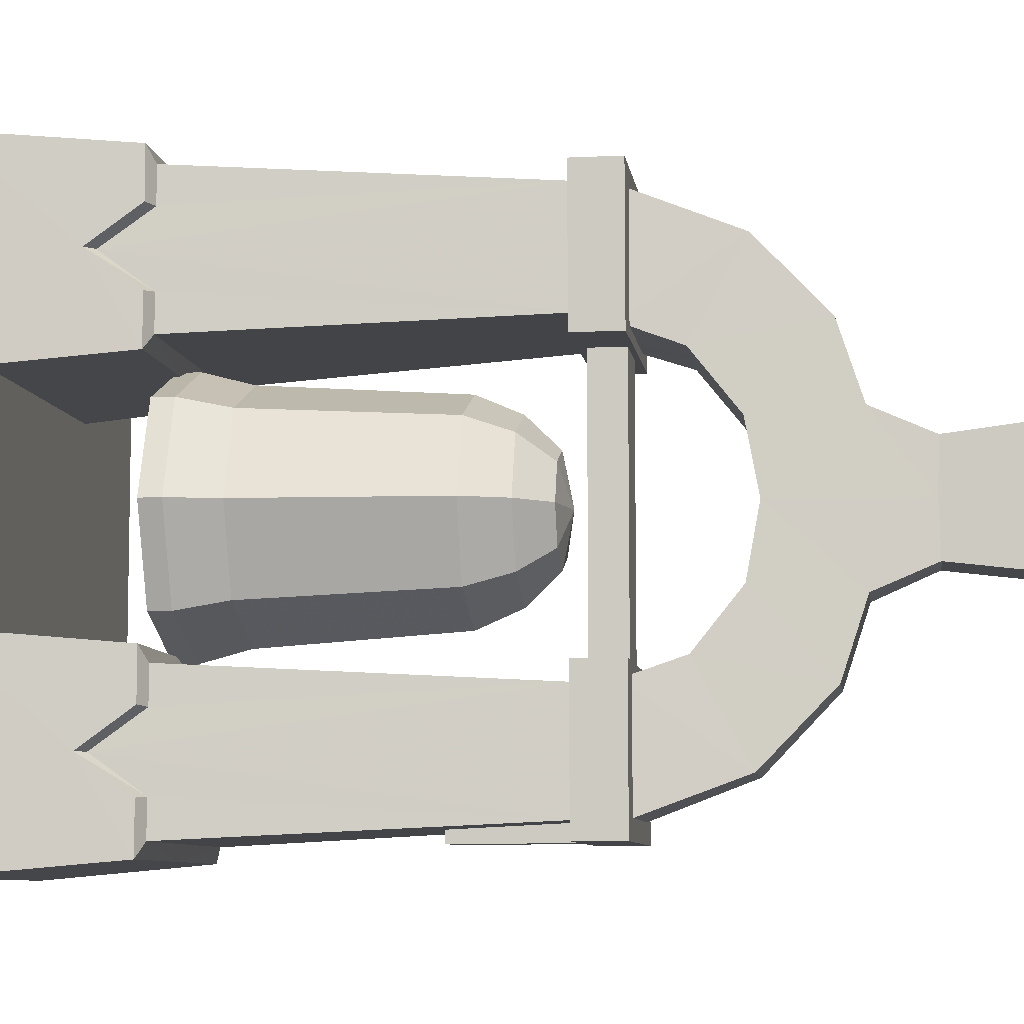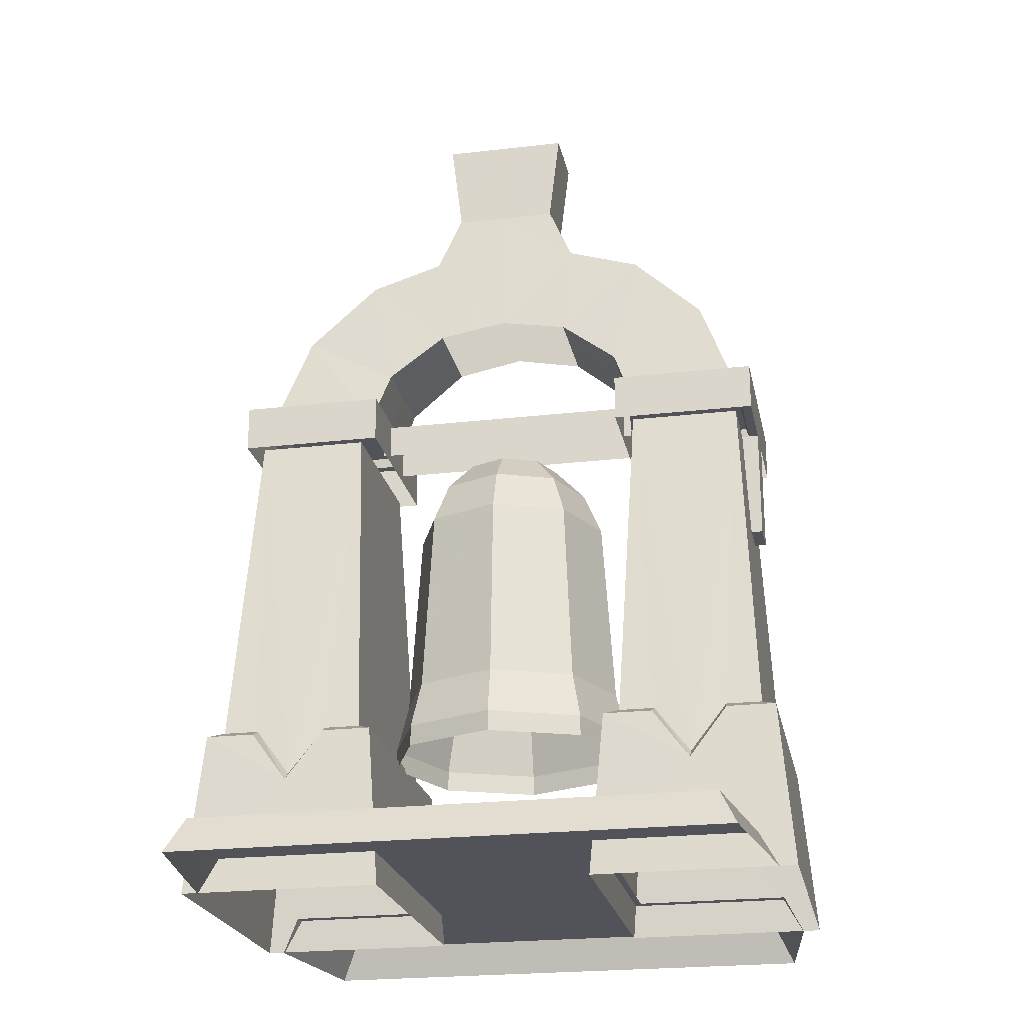
<metadata>
{"format":"obj","ext":"obj","renderer":"f3d","projection":"perspective","resolution":1024,"background":"white","views":[{"elev":-7.7,"azim":-82.2,"up":"+Y"},{"elev":-22.7,"azim":-78.8,"up":"+Z"}]}
</metadata>
<code>
g godworld_01_mingzhong_01
v -0.1026 -13.62 195.6
v -0.1027 0.2579 195.6
v -7.613 0.2577 195.4
v -7.613 -13.62 195.4
v -0.1025 -16.66 162.3
v -0.1026 -11.17 175.1
v -7.519 -11.17 175.1
v -8.765 -16.66 162.3
v -8.765 -16.66 162.3
v -7.519 -11.17 175.1
v -7.55 0.2357 174.7
v -10.79 0.2023 143.3
v -11.1 -14.93 140.5
v -9.314 -32.84 157
v -12.27 -27.56 130.5
v -10.95 -48.44 141.9
v -0.1025 -14.93 140.5
v -0.1024 -27.56 130.5
v -12.27 -27.56 130.5
v -11.1 -14.93 140.5
v -14.13 -31.93 118.2
v -14.13 -57.31 118.2
v -0.1024 -31.93 118
v -14.13 -31.93 118.2
v -7.613 -13.62 195.4
v -7.613 0.2577 195.4
v -9.314 -32.84 157
v -0.1025 -32.84 157
v -10.95 -48.44 141.9
v -0.1024 -48.44 141.9
v -14.13 -57.31 118.2
v -0.1023 -57.31 118.1
v -7.613 -13.62 195.4
v -0.1026 -13.62 195.6
v 7.407 -13.62 195.4
v 7.407 0.2577 195.4
v 8.56 -16.66 162.3
v 7.313 -11.17 175.1
v 8.56 -16.66 162.3
v 10.58 0.2023 143.3
v 7.345 0.2357 174.7
v 7.313 -11.17 175.1
v 9.109 -32.84 157
v 10.9 -14.93 140.5
v 10.74 -48.44 141.9
v 12.06 -27.56 130.5
v 10.9 -14.93 140.5
v 12.06 -27.56 130.5
v 13.93 -57.31 118.2
v 13.93 -31.93 118.2
v 13.93 -31.93 118.2
v 7.407 0.2577 195.4
v 7.407 -13.62 195.4
v 9.109 -32.84 157
v 10.74 -48.44 141.9
v 13.93 -57.31 118.2
v 7.407 -13.62 195.4
v -0.1027 14.13 195.5
v -7.613 14.13 195.4
v -7.519 11.65 175
v -0.1026 11.65 175.1
v -0.1026 17.11 162.3
v -8.766 17.11 162.3
v -7.519 11.65 175
v -8.766 17.11 162.3
v -11.1 15.33 140.5
v -9.314 33.28 156.9
v -12.27 27.94 130.5
v -10.95 48.85 141.8
v -12.27 27.94 130.5
v -0.1025 27.94 130.4
v -0.1025 15.33 140.5
v -11.1 15.33 140.5
v -14.13 32.28 118.1
v -14.13 57.66 118.1
v -14.13 32.28 118.1
v -0.1025 32.28 117.9
v -7.613 14.13 195.4
v -0.1026 33.28 156.9
v -9.314 33.28 156.9
v -0.1026 48.85 141.8
v -10.95 48.85 141.8
v -0.1026 57.66 117.9
v -14.13 57.66 118.1
v -7.613 14.13 195.4
v -0.1027 14.13 195.5
v 7.407 14.13 195.4
v 7.313 11.65 175
v 8.56 17.11 162.3
v 8.56 17.11 162.3
v 7.313 11.65 175
v 10.9 15.33 140.5
v 9.109 33.28 156.9
v 12.06 27.94 130.5
v 10.74 48.85 141.8
v 12.06 27.94 130.5
v 10.9 15.33 140.5
v 13.93 32.28 118.1
v 13.93 57.66 118.1
v 13.93 32.28 118.1
v 7.407 14.13 195.4
v 9.109 33.28 156.9
v 10.74 48.85 141.8
v 13.93 57.66 118.1
v 7.407 14.13 195.4
v -6.458 -30.37 119.4
v 6.4 -30.37 119.4
v 6.4 30.72 119.4
v -6.458 30.72 119.4
v 6.4 -30.37 119.4
v 6.4 -30.38 111.9
v 6.4 30.72 111.9
v 6.4 30.72 119.4
v -6.458 -30.38 111.9
v -6.458 -30.37 119.4
v -6.458 30.72 119.4
v -6.458 30.72 111.9
v 30.37 -26.13 35.08
v 32.78 -23.06 -0.91
v -0.06379 -23.06 -0.9075
v -0.06389 -26.13 35.1
v -0.06389 -26.13 35.1
v -0.06388 -29.33 36.48
v 27.57 -29.33 36.51
v 30.37 -26.13 35.08
v 19.05 -32.79 110.2
v 27.57 -29.33 36.51
v -0.06388 -29.33 36.48
v -0.06408 -32.79 110.2
v -30.49 -26.14 35.08
v -0.06389 -26.13 35.1
v -0.06379 -23.06 -0.9075
v -32.91 -23.06 -0.9107
v -0.06389 -26.13 35.1
v -30.49 -26.14 35.08
v -27.7 -29.33 36.51
v -0.06388 -29.33 36.48
v -19.18 -32.79 110.2
v -0.06408 -32.79 110.2
v -0.06388 -29.33 36.48
v -27.7 -29.33 36.51
v -0.06389 23.16 -0.9555
v 32.78 23.16 -0.9583
v 30.37 26.31 35.02
v -0.064 26.31 35.05
v 27.57 29.5 36.45
v -0.064 29.5 36.42
v -0.064 26.31 35.05
v 30.37 26.31 35.02
v -0.064 29.5 36.42
v 27.57 29.5 36.45
v 19.05 33.12 110.2
v -0.06421 33.12 110.1
v -0.06389 23.16 -0.9555
v -0.064 26.31 35.05
v -30.49 26.31 35.02
v -32.91 23.16 -0.959
v -27.7 29.5 36.45
v -30.49 26.31 35.02
v -0.064 26.31 35.05
v -0.064 29.5 36.42
v -0.064 29.5 36.42
v -0.06421 33.12 110.1
v -19.18 33.12 110.2
v -27.7 29.5 36.45
v -21.27 -60.61 120.5
v -0.01867 -60.61 120.5
v -0.01871 -28.81 120.5
v -21.27 -28.81 120.5
v 21.23 -28.82 110.2
v -0.01868 -28.82 110.2
v -0.01871 -28.81 120.5
v 21.23 -28.81 120.5
v 21.23 -60.61 120.5
v 21.23 -60.63 110.2
v 21.23 -28.82 110.2
v 21.23 -28.81 120.5
v -21.27 -60.63 110.2
v -4.414 -60.63 110.2
v -0.01867 -60.61 120.5
v -21.27 -60.61 120.5
v -21.27 -28.81 120.5
v -21.27 -28.82 110.2
v -21.27 -60.63 110.2
v -21.27 -60.61 120.5
v 21.23 -60.61 120.5
v 21.23 -28.81 120.5
v -21.27 -28.82 110.2
v -21.27 -28.81 120.5
v -0.01857 -60.65 85.55
v 4.377 -60.65 85.55
v 4.377 -60.63 110.2
v 4.377 -60.63 110.2
v 4.377 -60.65 85.55
v 4.377 -56.42 85.54
v 4.377 -56.4 110.2
v -4.414 -60.65 85.55
v -4.414 -60.63 110.2
v -4.414 -56.4 110.2
v -4.414 -56.42 85.54
v 4.377 -60.65 85.55
v -0.01857 -60.65 85.55
v -0.01857 -56.42 85.54
v 4.377 -56.42 85.54
v -4.414 -60.65 85.55
v -4.414 -56.42 85.54
v 21.23 -60.63 110.2
v 21.23 -60.61 120.5
v -4.414 -60.65 85.55
v -21.27 60.97 120.4
v -21.27 29.16 120.4
v -0.01883 29.16 120.4
v -0.01892 60.97 120.4
v 21.23 29.15 110.1
v 21.23 29.16 120.4
v -0.01883 29.16 120.4
v -0.0188 29.15 110.1
v 21.23 60.97 120.4
v 21.23 29.16 120.4
v 21.23 29.15 110.1
v 21.23 60.96 110.1
v -21.27 60.96 110.1
v -21.27 60.97 120.4
v -0.01892 60.97 120.4
v -4.414 60.96 110.1
v -21.27 29.16 120.4
v -21.27 60.97 120.4
v -21.27 60.96 110.1
v -21.27 29.15 110.1
v 21.23 60.97 120.4
v 21.23 29.16 120.4
v -21.27 29.15 110.1
v -21.27 29.16 120.4
v -0.01882 60.93 85.42
v 4.377 60.96 110.1
v 4.377 60.93 85.42
v 4.377 60.96 110.1
v 4.377 56.73 110.1
v 4.377 56.71 85.42
v 4.377 60.93 85.42
v -4.414 60.93 85.42
v -4.414 56.71 85.42
v -4.414 56.73 110.1
v -4.414 60.96 110.1
v 4.377 60.93 85.42
v 4.377 56.71 85.42
v -0.01881 56.71 85.42
v -0.01882 60.93 85.42
v -4.414 56.71 85.42
v -4.414 60.93 85.42
v 21.23 60.96 110.1
v 21.23 60.97 120.4
v -4.414 60.93 85.42
f 1 2 3
f 3 4 1
f 5 6 7
f 7 8 5
f 9 10 11
f 11 12 9
f 9 12 13
f 13 14 9
f 14 13 15
f 15 16 14
f 17 18 19
f 19 20 17
f 16 15 21
f 21 22 16
f 18 23 24
f 24 19 18
f 10 25 26
f 26 11 10
f 8 27 28
f 28 5 8
f 27 29 30
f 30 28 27
f 29 31 32
f 32 30 29
f 33 7 6
f 6 34 33
f 1 35 36
f 36 2 1
f 5 37 38
f 38 6 5
f 39 40 41
f 41 42 39
f 39 43 44
f 44 40 39
f 43 45 46
f 46 44 43
f 17 47 48
f 48 18 17
f 45 49 50
f 50 46 45
f 18 48 51
f 51 23 18
f 42 41 52
f 52 53 42
f 37 5 28
f 28 54 37
f 54 28 30
f 30 55 54
f 55 30 32
f 32 56 55
f 57 34 6
f 6 38 57
f 3 2 58
f 58 59 3
f 60 61 62
f 62 63 60
f 11 64 65
f 65 12 11
f 66 12 65
f 65 67 66
f 68 66 67
f 67 69 68
f 70 71 72
f 72 73 70
f 74 68 69
f 69 75 74
f 76 77 71
f 71 70 76
f 26 78 64
f 64 11 26
f 79 80 63
f 63 62 79
f 81 82 80
f 80 79 81
f 83 84 82
f 82 81 83
f 61 60 85
f 85 86 61
f 36 87 58
f 58 2 36
f 88 89 62
f 62 61 88
f 41 40 90
f 90 91 41
f 92 93 90
f 90 40 92
f 94 95 93
f 93 92 94
f 96 97 72
f 72 71 96
f 98 99 95
f 95 94 98
f 100 96 71
f 71 77 100
f 52 41 91
f 91 101 52
f 79 62 89
f 89 102 79
f 81 79 102
f 102 103 81
f 83 81 103
f 103 104 83
f 61 86 105
f 105 88 61
f 106 107 108
f 108 109 106
f 110 111 112
f 112 113 110
f 114 115 116
f 116 117 114
f 118 119 120
f 120 121 118
f 122 123 124
f 124 125 122
f 126 127 128
f 128 129 126
f 130 131 132
f 132 133 130
f 134 135 136
f 136 137 134
f 138 139 140
f 140 141 138
f 142 143 144
f 144 145 142
f 146 147 148
f 148 149 146
f 150 151 152
f 152 153 150
f 154 155 156
f 156 157 154
f 158 159 160
f 160 161 158
f 162 163 164
f 164 165 162
f 166 167 168
f 168 169 166
f 170 171 172
f 172 173 170
f 174 175 176
f 176 177 174
f 178 179 180
f 180 181 178
f 182 183 184
f 184 185 182
f 186 187 168
f 168 167 186
f 188 189 172
f 172 171 188
f 190 191 192
f 192 180 190
f 193 194 195
f 195 196 193
f 197 198 199
f 199 200 197
f 201 202 203
f 203 204 201
f 202 205 206
f 206 203 202
f 207 208 180
f 180 192 207
f 179 209 190
f 190 180 179
f 210 211 212
f 212 213 210
f 214 215 216
f 216 217 214
f 218 219 220
f 220 221 218
f 222 223 224
f 224 225 222
f 226 227 228
f 228 229 226
f 230 213 212
f 212 231 230
f 232 217 216
f 216 233 232
f 234 224 235
f 235 236 234
f 237 238 239
f 239 240 237
f 241 242 243
f 243 244 241
f 245 246 247
f 247 248 245
f 248 247 249
f 249 250 248
f 251 235 224
f 224 252 251
f 225 224 234
f 234 253 225
g godworld_01_mingzhong_01
v 66.71 -54.41 6.6
v 70.04 -58.11 -1.067
v 70.04 0.04868 -1.129
v 66.71 0.05683 6.542
v 66.71 54.52 6.484
v 70.04 58.2 -1.189
v 32.35 63.29 -1.196
v 29.89 59.29 6.479
v 29.89 -25.18 6.569
v 29.89 -59.18 6.605
v 66.71 -54.41 6.6
v 66.71 0.05683 6.542
v 66.71 -54.41 6.6
v 29.89 -59.18 6.605
v 32.35 -63.2 -1.062
v 70.04 -58.11 -1.067
v -70.06 0.04826 -1.129
v -70.06 -58.11 -1.067
v -66.74 -54.41 6.6
v -66.74 0.05644 6.542
v -66.74 54.52 6.484
v -29.91 59.29 6.478
v -32.37 63.29 -1.196
v -70.06 58.2 -1.19
v -66.74 0.05644 6.542
v -66.74 -54.41 6.6
v -29.91 -59.18 6.605
v -29.91 -25.18 6.568
v -66.74 -54.41 6.6
v -70.06 -58.11 -1.067
v -32.37 -63.2 -1.062
v -29.91 -59.18 6.605
v -0.01334 -25.18 6.569
v 29.89 0.05672 6.542
v -0.01342 0.05663 6.542
v -0.0135 25.29 6.515
v -29.91 25.29 6.515
v -29.91 0.05655 6.542
v 66.71 54.52 6.484
v 70.04 58.2 -1.189
v 29.89 25.29 6.515
v -66.74 54.52 6.484
v -70.06 58.2 -1.19
v 29.89 59.29 6.479
v 66.71 54.52 6.484
v -66.74 54.52 6.484
v -29.91 59.29 6.478
f 254 255 256
f 256 257 254
f 258 259 260
f 260 261 258
f 262 263 264
f 264 265 262
f 266 267 268
f 268 269 266
f 270 271 272
f 272 273 270
f 274 275 276
f 276 277 274
f 278 279 280
f 280 281 278
f 282 283 284
f 284 285 282
f 286 262 287
f 287 288 286
f 288 289 290
f 290 291 288
f 292 257 256
f 256 293 292
f 265 294 287
f 270 273 295
f 295 296 270
f 291 290 278
f 288 287 294
f 294 289 288
f 288 291 281
f 281 286 288
f 297 294 265
f 265 298 297
f 265 287 262
f 281 291 278
f 299 278 290
f 290 300 299
g godworld_01_mingzhong_01
v 27.57 -29.33 36.51
v 19.05 -32.79 110.2
v 27.57 -37.1 36.52
v 27.57 -29.33 36.51
v 27.57 -37.1 36.52
v 30.33 -36.82 35.09
v 30.37 -26.13 35.08
v 32.78 -44.97 -0.887
v 32.78 -23.06 -0.91
v 31.2 -44.94 24.1
v 31.2 -44.94 24.1
v 30.33 -36.82 35.09
v 27.57 -37.1 36.52
v 28.91 -44.94 25.98
v 19.05 -44.85 110.2
v 28.91 -44.94 25.98
v 30.37 -26.13 35.08
v 30.33 -36.82 35.09
v 30.37 -63.73 35.12
v -0.06377 -63.73 35.14
v -0.06365 -66.88 -0.8608
v 32.78 -66.88 -0.8637
v 27.57 -60.54 36.55
v 27.57 -52.76 36.54
v 19.05 -56.91 110.3
v 27.57 -60.54 36.55
v 30.37 -63.73 35.12
v 30.33 -53.04 35.11
v 27.57 -52.76 36.54
v 32.78 -66.88 -0.8637
v 31.2 -44.94 24.1
v 28.91 -44.94 25.98
v 27.57 -52.76 36.54
v 30.33 -53.04 35.11
v 30.37 -63.73 35.12
v 30.33 -53.04 35.11
v -0.06379 -60.54 36.52
v 27.57 -60.54 36.55
v 19.05 -56.91 110.3
v -0.06401 -56.91 110.2
v -0.06377 -63.73 35.14
v 30.37 -63.73 35.12
v 27.57 -60.54 36.55
v -0.06379 -60.54 36.52
v -27.7 -29.33 36.51
v -27.7 -37.1 36.52
v -19.18 -32.79 110.2
v -27.7 -29.33 36.51
v -30.49 -26.14 35.08
v -30.46 -36.82 35.09
v -27.7 -37.1 36.52
v -32.91 -44.97 -0.8871
v -31.33 -44.94 24.1
v -32.91 -23.06 -0.9107
v -31.33 -44.94 24.1
v -29.04 -44.94 25.98
v -27.7 -37.1 36.52
v -30.46 -36.82 35.09
v -29.04 -44.94 25.98
v -19.18 -44.85 110.2
v -30.49 -26.14 35.08
v -30.46 -36.82 35.09
v -30.49 -63.73 35.12
v -32.91 -66.88 -0.8639
v -27.7 -60.54 36.55
v -19.18 -56.91 110.3
v -27.7 -52.76 36.54
v -27.7 -60.54 36.55
v -27.7 -52.76 36.54
v -30.46 -53.04 35.11
v -30.49 -63.73 35.12
v -32.91 -66.88 -0.8639
v -31.33 -44.94 24.1
v -30.46 -53.04 35.11
v -27.7 -52.76 36.54
v -29.04 -44.94 25.98
v -30.49 -63.73 35.12
v -30.46 -53.04 35.11
v -19.18 -56.91 110.3
v -27.7 -60.54 36.55
v -27.7 -60.54 36.55
v -30.49 -63.73 35.12
v 27.57 29.5 36.45
v 27.57 37.28 36.44
v 19.05 33.12 110.2
v 30.33 37 35.01
v 27.57 37.28 36.44
v 27.57 29.5 36.45
v 30.37 26.31 35.02
v 32.78 45.07 -0.9817
v 31.2 45.09 24
v 32.78 23.16 -0.9583
v 27.57 37.28 36.44
v 30.33 37 35.01
v 31.2 45.09 24
v 28.91 45.1 25.88
v 28.91 45.1 25.88
v 19.05 45.19 110.1
v 30.33 37 35.01
v 30.37 26.31 35.02
v -0.06394 66.97 -1.002
v -0.06404 63.9 35.01
v 30.37 63.9 34.98
v 32.78 66.97 -1.006
v 27.57 60.71 36.42
v 19.05 57.25 110.1
v 27.57 52.94 36.43
v 30.33 53.22 34.99
v 30.37 63.9 34.98
v 27.57 60.71 36.42
v 27.57 52.94 36.43
v 32.78 66.97 -1.006
v 27.57 52.94 36.43
v 28.91 45.1 25.88
v 31.2 45.09 24
v 30.33 53.22 34.99
v 30.37 63.9 34.98
v 30.33 53.22 34.99
v 19.05 57.25 110.1
v 27.57 60.71 36.42
v -0.06403 60.71 36.39
v -0.06425 57.25 110.1
v 27.57 60.71 36.42
v 30.37 63.9 34.98
v -0.06404 63.9 35.01
v -0.06403 60.71 36.39
v -27.7 29.5 36.45
v -19.18 33.12 110.2
v -27.7 37.28 36.44
v -30.46 37 35.01
v -30.49 26.31 35.02
v -27.7 29.5 36.45
v -27.7 37.28 36.44
v -32.91 45.07 -0.9817
v -32.91 23.16 -0.959
v -31.33 45.09 24
v -27.7 37.28 36.44
v -29.04 45.1 25.88
v -31.33 45.09 24
v -30.46 37 35.01
v -29.04 45.1 25.88
v -19.18 45.19 110.1
v -30.49 26.31 35.02
v -30.46 37 35.01
v -32.91 66.97 -1.005
v -30.49 63.9 34.98
v -27.7 60.71 36.42
v -27.7 52.94 36.43
v -19.18 57.25 110.1
v -30.46 53.22 34.99
v -27.7 52.94 36.43
v -27.7 60.71 36.42
v -30.49 63.9 34.98
v -32.91 66.97 -1.005
v -27.7 52.94 36.43
v -30.46 53.22 34.99
v -31.33 45.09 24
v -29.04 45.1 25.88
v -30.46 53.22 34.99
v -30.49 63.9 34.98
v -19.18 57.25 110.1
v -27.7 60.71 36.42
v -27.7 60.71 36.42
v -30.49 63.9 34.98
v 19.32 19.55 38.33
v 17.37 17.6 48.77
v 24.62 0.1018 48.78
v 27.38 0.09052 38.35
v -0.1325 27.6 38.32
v -0.1325 24.85 48.76
v 7.744 8.04 106.5
v -0.1326 0.1655 108.8
v 11.01 0.1632 106.5
v -0.1326 11.3 106.5
v 15.39 15.66 90.28
v 21.81 0.1458 90.29
v -0.1326 22.09 90.27
v 12.54 12.83 99.56
v 17.79 0.1558 99.57
v -0.1326 18.08 99.55
v 27.38 0.08551 33.8
v 19.32 19.54 33.77
v -0.1325 27.6 33.77
v -19.59 19.55 38.33
v -27.65 0.09036 38.35
v -24.88 0.1015 48.78
v -17.63 17.6 48.77
v -8.01 8.04 106.5
v -11.27 0.1631 106.5
v -15.65 15.66 90.28
v -22.08 0.1458 90.29
v -12.81 12.83 99.56
v -18.06 0.1557 99.57
v -19.59 19.54 33.77
v -27.65 0.08576 33.8
v 19.32 -19.36 38.37
v 17.37 -17.4 48.8
v -0.1323 -27.42 38.38
v -0.1323 -24.65 48.81
v 7.745 -7.714 106.5
v -0.1326 -10.98 106.6
v 15.39 -15.37 90.31
v -0.1325 -21.8 90.32
v 12.54 -12.52 99.59
v -0.1325 -17.77 99.59
v 19.32 -19.37 33.82
v -0.1323 -27.43 33.82
v -19.59 -19.36 38.37
v -17.63 -17.4 48.8
v -8.01 -7.714 106.5
v -15.65 -15.37 90.31
v -12.81 -12.52 99.59
v -19.59 -19.37 33.82
f 301 302 303
f 304 305 306
f 306 307 304
f 308 309 310
f 311 312 313
f 313 314 311
f 302 315 316
f 316 303 302
f 317 318 310
f 310 309 317
f 319 320 321
f 321 322 319
f 323 324 325
f 326 327 328
f 328 329 326
f 308 310 330
f 331 332 333
f 333 334 331
f 325 324 316
f 316 315 325
f 335 330 310
f 310 336 335
f 337 338 339
f 339 340 337
f 341 342 343
f 343 344 341
f 345 346 347
f 348 349 350
f 350 351 348
f 352 353 354
f 355 356 357
f 357 358 355
f 347 346 359
f 359 360 347
f 361 354 353
f 353 362 361
f 363 364 321
f 321 320 363
f 365 366 367
f 368 369 370
f 370 371 368
f 352 372 353
f 373 374 375
f 375 376 373
f 366 360 359
f 359 367 366
f 377 378 353
f 353 372 377
f 337 340 379
f 379 380 337
f 341 344 381
f 381 382 341
f 383 384 385
f 386 387 388
f 388 389 386
f 390 391 392
f 393 394 395
f 395 396 393
f 397 398 385
f 385 384 397
f 391 399 400
f 400 392 391
f 401 402 403
f 403 404 401
f 405 406 407
f 408 409 410
f 410 411 408
f 390 412 391
f 413 414 415
f 415 416 413
f 397 407 406
f 406 398 397
f 391 412 417
f 417 418 391
f 419 420 421
f 421 422 419
f 423 424 425
f 425 426 423
f 427 428 429
f 430 431 432
f 432 433 430
f 434 435 436
f 437 438 439
f 439 440 437
f 441 429 428
f 428 442 441
f 436 435 443
f 443 444 436
f 401 445 446
f 446 402 401
f 447 448 449
f 450 451 452
f 452 453 450
f 434 436 454
f 455 456 457
f 457 458 455
f 441 442 449
f 449 448 441
f 436 459 460
f 460 454 436
f 461 422 421
f 421 462 461
f 463 426 425
f 425 464 463
f 465 466 467
f 467 468 465
f 469 470 466
f 466 465 469
f 471 472 473
f 474 472 471
f 475 476 467
f 467 466 475
f 477 475 466
f 466 470 477
f 478 471 473
f 473 479 478
f 480 474 471
f 471 478 480
f 475 478 479
f 479 476 475
f 477 480 478
f 478 475 477
f 465 468 481
f 481 482 465
f 469 465 482
f 482 483 469
f 484 485 486
f 486 487 484
f 469 484 487
f 487 470 469
f 488 489 472
f 474 488 472
f 490 487 486
f 486 491 490
f 477 470 487
f 487 490 477
f 492 493 489
f 489 488 492
f 480 492 488
f 488 474 480
f 490 491 493
f 493 492 490
f 477 490 492
f 492 480 477
f 484 494 495
f 495 485 484
f 469 483 494
f 494 484 469
f 496 468 467
f 467 497 496
f 498 496 497
f 497 499 498
f 500 473 472
f 501 500 472
f 502 497 467
f 467 476 502
f 503 499 497
f 497 502 503
f 504 479 473
f 473 500 504
f 505 504 500
f 500 501 505
f 502 476 479
f 479 504 502
f 503 502 504
f 504 505 503
f 496 506 481
f 481 468 496
f 498 507 506
f 506 496 498
f 508 509 486
f 486 485 508
f 498 499 509
f 509 508 498
f 510 472 489
f 501 472 510
f 511 491 486
f 486 509 511
f 503 511 509
f 509 499 503
f 512 510 489
f 489 493 512
f 505 501 510
f 510 512 505
f 511 512 493
f 493 491 511
f 503 505 512
f 512 511 503
f 508 485 495
f 495 513 508
f 498 508 513
f 513 507 498

</code>
